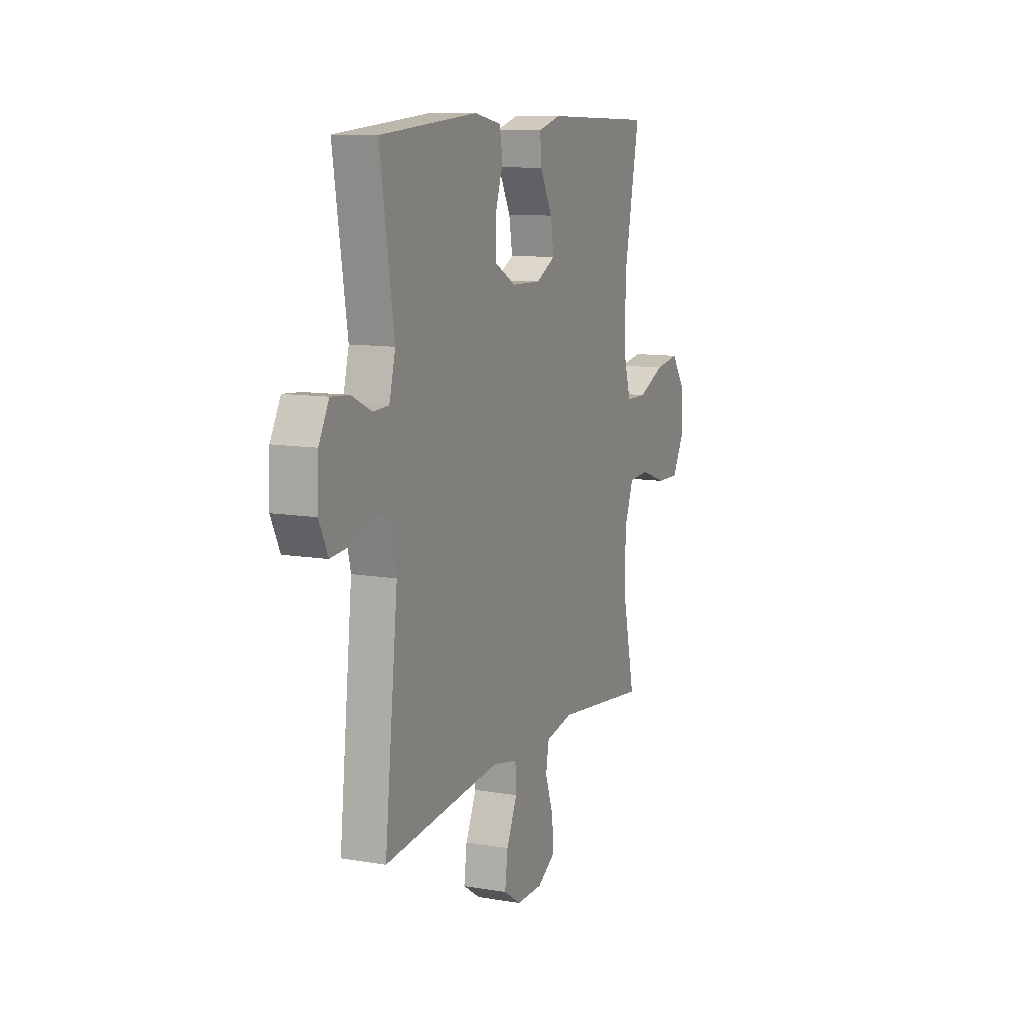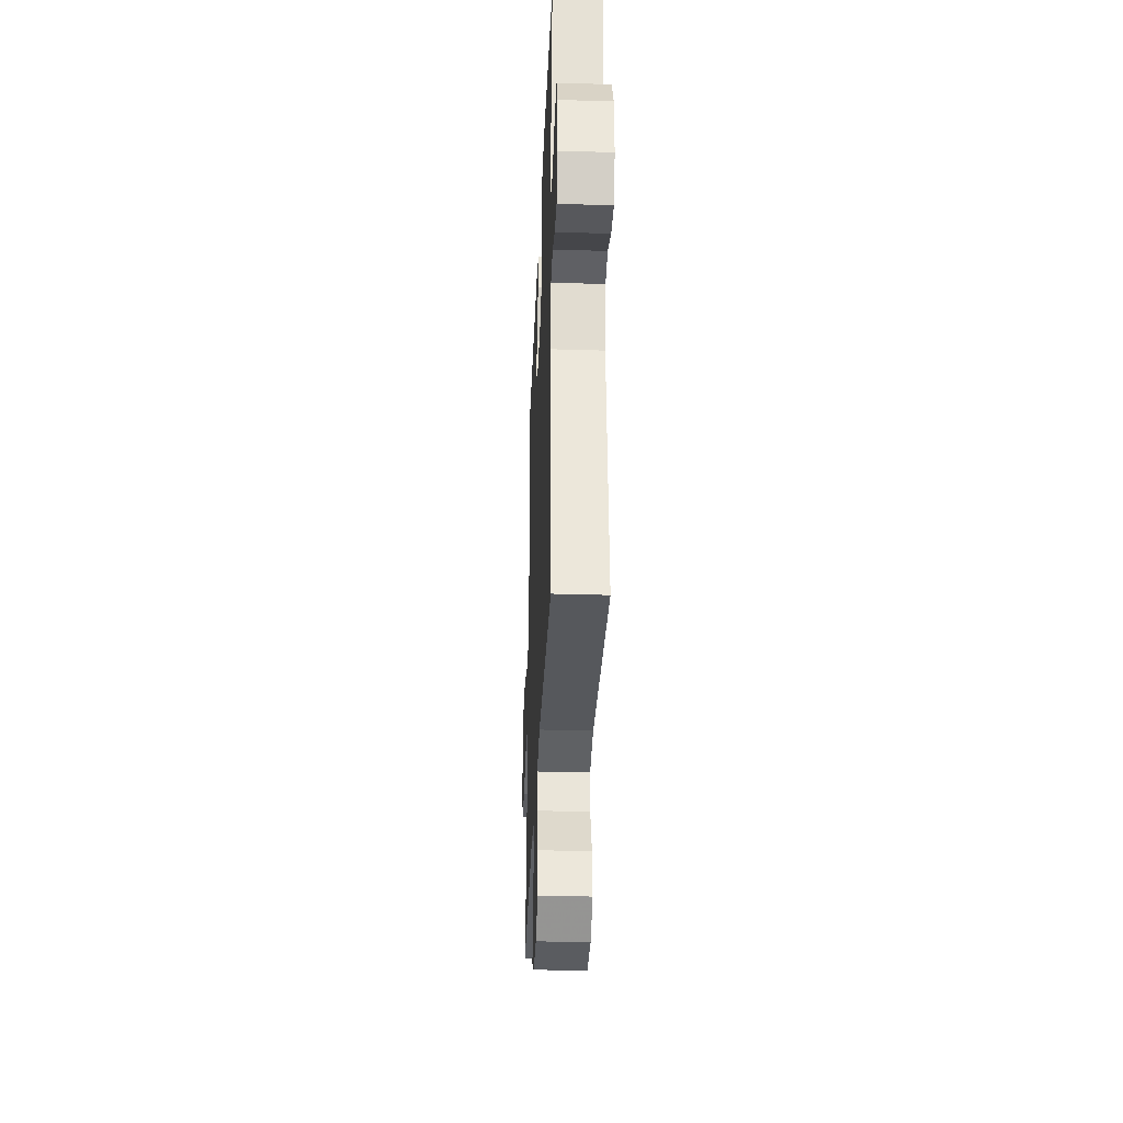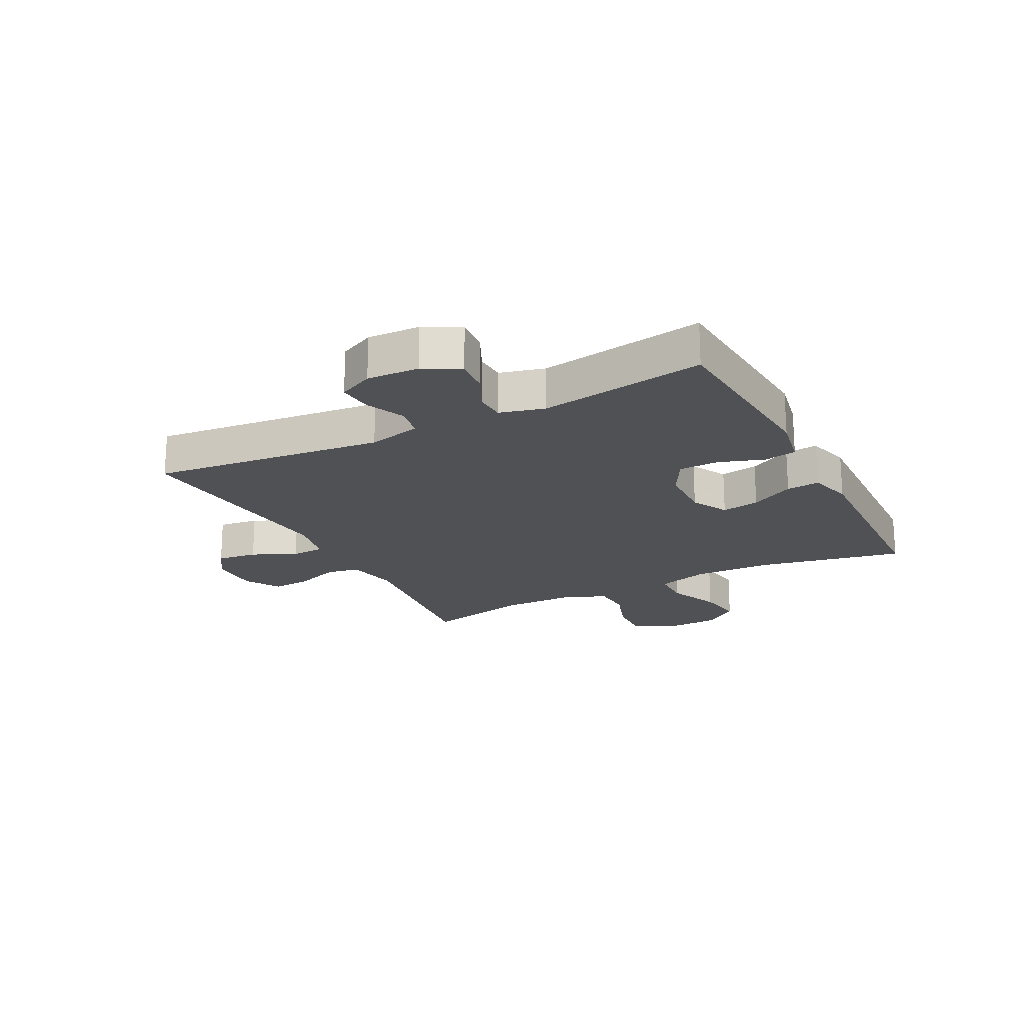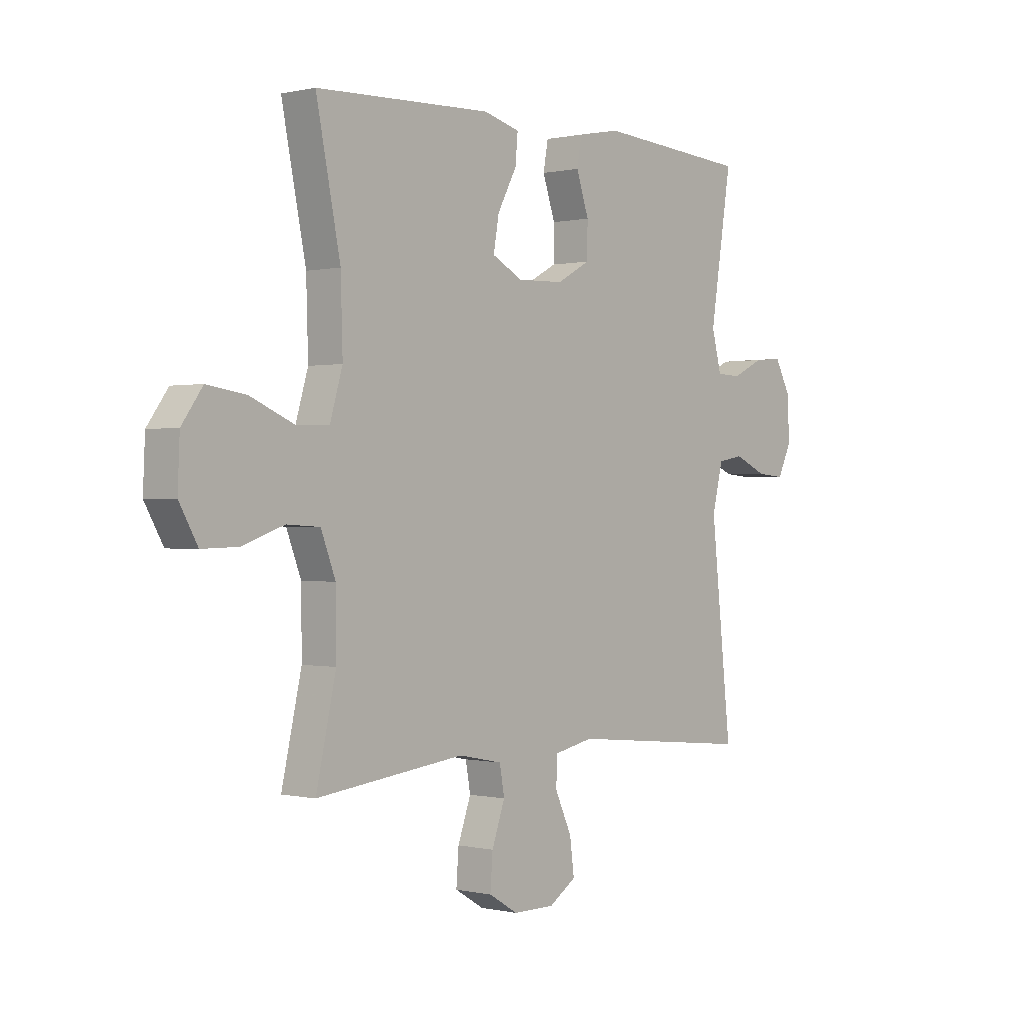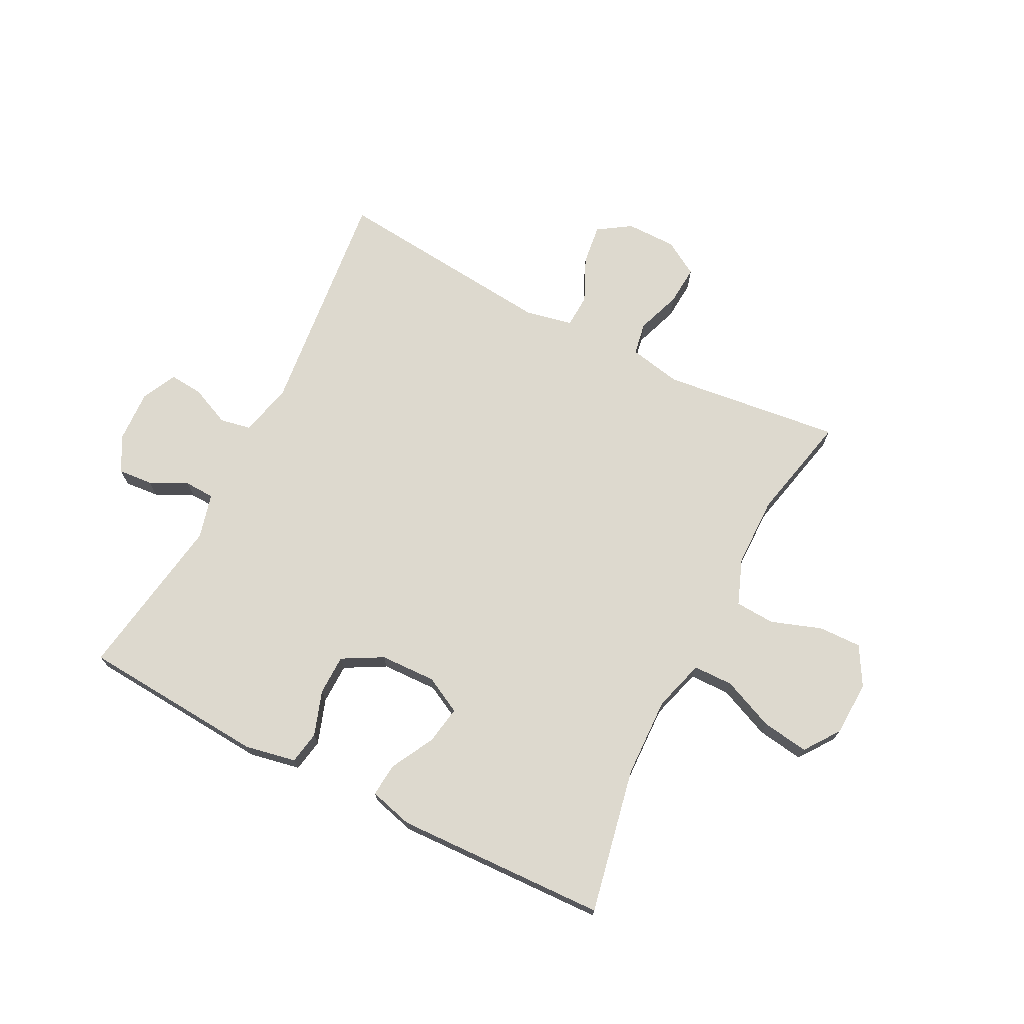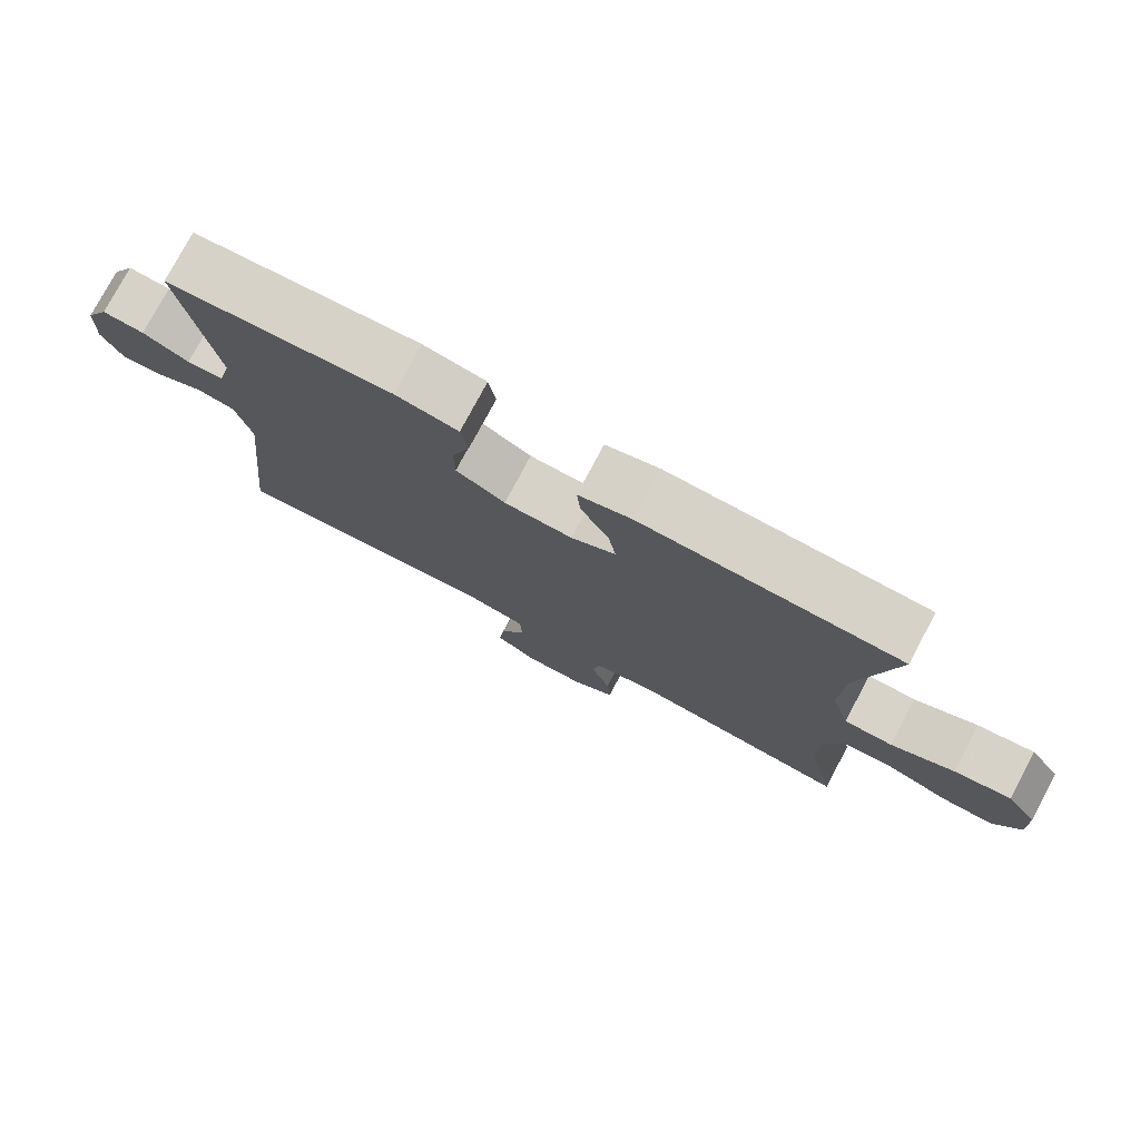
<metadata>
{"format":"obj","ext":"obj","renderer":"f3d","projection":"perspective","resolution":1024,"background":"white","views":[{"elev":10.7,"azim":-67.2,"up":"+Z"},{"elev":-33.7,"azim":-92.4,"up":"+Z"},{"elev":-20.0,"azim":-62.7,"up":"+Y"},{"elev":0.1,"azim":130.6,"up":"+Z"},{"elev":71.7,"azim":27.0,"up":"+Y"},{"elev":77.1,"azim":28.0,"up":"+Z"}]}
</metadata>
<code>
v 0.5 0.07 -0.5
v 0.194 0.07 -0.464
v 0.104 0.07 -0.482
v 0.094 0.07 -0.538
v 0.121 0.07 -0.614
v 0.126 0.07 -0.682
v 0.066 0.07 -0.718
v -0.02 0.07 -0.718
v -0.076 0.07 -0.681
v -0.067 0.07 -0.612
v -0.032 0.07 -0.536
v -0.035 0.07 -0.479
v -0.116 0.07 -0.462
v -0.5 0.07 -0.5
v -0.457 0.07 -0.102
v -0.479 0.07 -0.011
v -0.532 0.07 -0.001
v -0.6 0.07 -0.031
v -0.658 0.07 -0.036
v -0.687 0.07 0.024
v -0.683 0.07 0.113
v -0.65 0.07 0.174
v -0.591 0.07 0.169
v -0.526 0.07 0.138
v -0.475 0.07 0.14
v -0.455 0.07 0.217
v -0.5 0.07 0.5
v -0.183 0.07 0.523
v -0.095 0.07 0.506
v -0.085 0.07 0.45
v -0.111 0.07 0.373
v -0.11 0.07 0.304
v -0.041 0.07 0.266
v 0.055 0.07 0.263
v 0.118 0.07 0.296
v 0.107 0.07 0.361
v 0.067 0.07 0.436
v 0.062 0.07 0.493
v 0.137 0.07 0.513
v 0.5 0.07 0.5
v 0.45 0.07 0.251
v 0.446 0.07 0.114
v 0.472 0.07 0.026
v 0.54 0.07 0.025
v 0.629 0.07 0.063
v 0.709 0.07 0.075
v 0.752 0.07 0.015
v 0.756 0.07 -0.079
v 0.718 0.07 -0.146
v 0.644 0.07 -0.144
v 0.558 0.07 -0.114
v 0.49 0.07 -0.118
v 0.46 0.07 -0.196
v 0.459 0.07 -0.317
v 0.5 0 -0.5
v 0.194 0 -0.464
v 0.104 0 -0.482
v 0.094 0 -0.538
v 0.121 0 -0.614
v 0.126 0 -0.682
v 0.066 0 -0.718
v -0.02 0 -0.718
v -0.076 0 -0.681
v -0.067 0 -0.612
v -0.032 0 -0.536
v -0.035 0 -0.479
v -0.116 0 -0.462
v -0.5 0 -0.5
v -0.457 0 -0.102
v -0.479 0 -0.011
v -0.532 0 -0.001
v -0.6 0 -0.031
v -0.658 0 -0.036
v -0.687 0 0.024
v -0.683 0 0.113
v -0.65 0 0.174
v -0.591 0 0.169
v -0.526 0 0.138
v -0.475 0 0.14
v -0.455 0 0.217
v -0.5 0 0.5
v -0.183 0 0.523
v -0.095 0 0.506
v -0.085 0 0.45
v -0.111 0 0.373
v -0.11 0 0.304
v -0.041 0 0.266
v 0.055 0 0.263
v 0.118 0 0.296
v 0.107 0 0.361
v 0.067 0 0.436
v 0.062 0 0.493
v 0.137 0 0.513
v 0.5 0 0.5
v 0.45 0 0.251
v 0.446 0 0.114
v 0.472 0 0.026
v 0.54 0 0.025
v 0.629 0 0.063
v 0.709 0 0.075
v 0.752 0 0.015
v 0.756 0 -0.079
v 0.718 0 -0.146
v 0.644 0 -0.144
v 0.558 0 -0.114
v 0.49 0 -0.118
v 0.46 0 -0.196
v 0.459 0 -0.317
f 49 50 51
f 48 49 51
f 47 48 51
f 46 47 51
f 45 46 51
f 44 45 51
f 43 44 51 52
f 42 43 52 53
f 39 40 41
f 38 39 41
f 37 38 41
f 36 37 41
f 35 36 41 42
f 42 53 54
f 35 42 54
f 34 35 54
f 29 30 31
f 28 29 31
f 27 28 31
f 26 27 31
f 25 26 31 32
f 22 23 24
f 21 22 24
f 20 21 24
f 19 20 24
f 18 19 24
f 17 18 24
f 16 17 24 25
f 25 32 33
f 16 25 33
f 15 16 33
f 9 10 11
f 8 9 11
f 7 8 11
f 6 7 11
f 5 6 11
f 4 5 11
f 3 4 11 12
f 2 3 12 13
f 54 1 2
f 33 34 54
f 15 33 54
f 14 15 54
f 13 14 54
f 2 13 54
f 105 104 103
f 105 103 102
f 105 102 101
f 105 101 100
f 105 100 99
f 105 99 98
f 106 105 98 97
f 107 106 97 96
f 95 94 93
f 95 93 92
f 95 92 91
f 95 91 90
f 96 95 90 89
f 108 107 96
f 108 96 89
f 108 89 88
f 85 84 83
f 85 83 82
f 85 82 81
f 85 81 80
f 86 85 80 79
f 78 77 76
f 78 76 75
f 78 75 74
f 78 74 73
f 78 73 72
f 78 72 71
f 79 78 71 70
f 87 86 79
f 87 79 70
f 87 70 69
f 65 64 63
f 65 63 62
f 65 62 61
f 65 61 60
f 65 60 59
f 65 59 58
f 66 65 58 57
f 67 66 57 56
f 56 55 108
f 108 88 87
f 108 87 69
f 108 69 68
f 108 68 67
f 108 67 56
f 1 55 56 2
f 2 56 57 3
f 3 57 58 4
f 4 58 59 5
f 5 59 60 6
f 6 60 61 7
f 7 61 62 8
f 8 62 63 9
f 9 63 64 10
f 10 64 65 11
f 11 65 66 12
f 12 66 67 13
f 13 67 68 14
f 14 68 69 15
f 15 69 70 16
f 16 70 71 17
f 17 71 72 18
f 18 72 73 19
f 19 73 74 20
f 20 74 75 21
f 21 75 76 22
f 22 76 77 23
f 23 77 78 24
f 24 78 79 25
f 25 79 80 26
f 26 80 81 27
f 27 81 82 28
f 28 82 83 29
f 29 83 84 30
f 30 84 85 31
f 31 85 86 32
f 32 86 87 33
f 33 87 88 34
f 34 88 89 35
f 35 89 90 36
f 36 90 91 37
f 37 91 92 38
f 38 92 93 39
f 39 93 94 40
f 40 94 95 41
f 41 95 96 42
f 42 96 97 43
f 43 97 98 44
f 44 98 99 45
f 45 99 100 46
f 46 100 101 47
f 47 101 102 48
f 48 102 103 49
f 49 103 104 50
f 50 104 105 51
f 51 105 106 52
f 52 106 107 53
f 53 107 108 54
f 54 108 55 1

</code>
